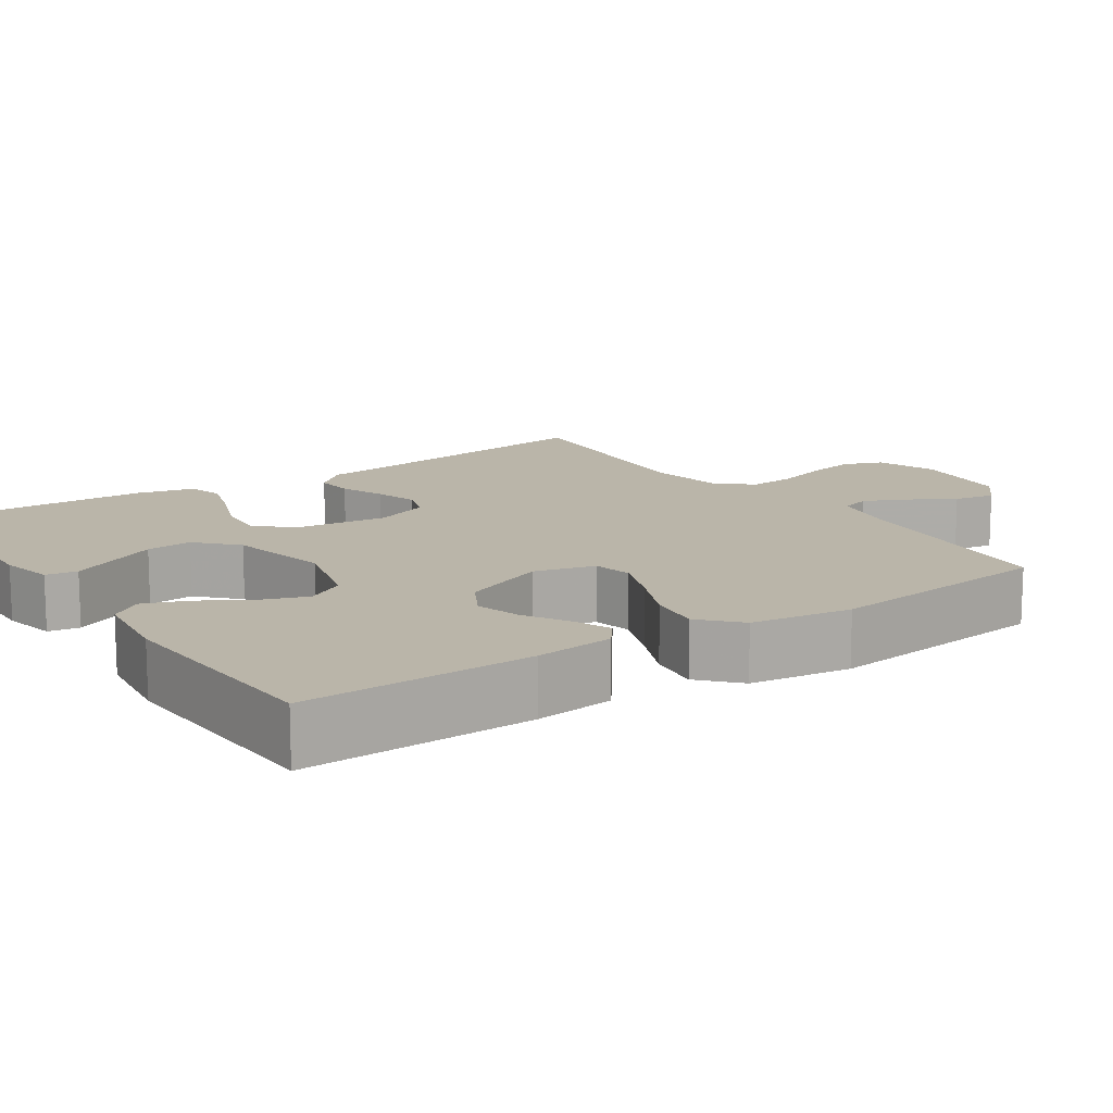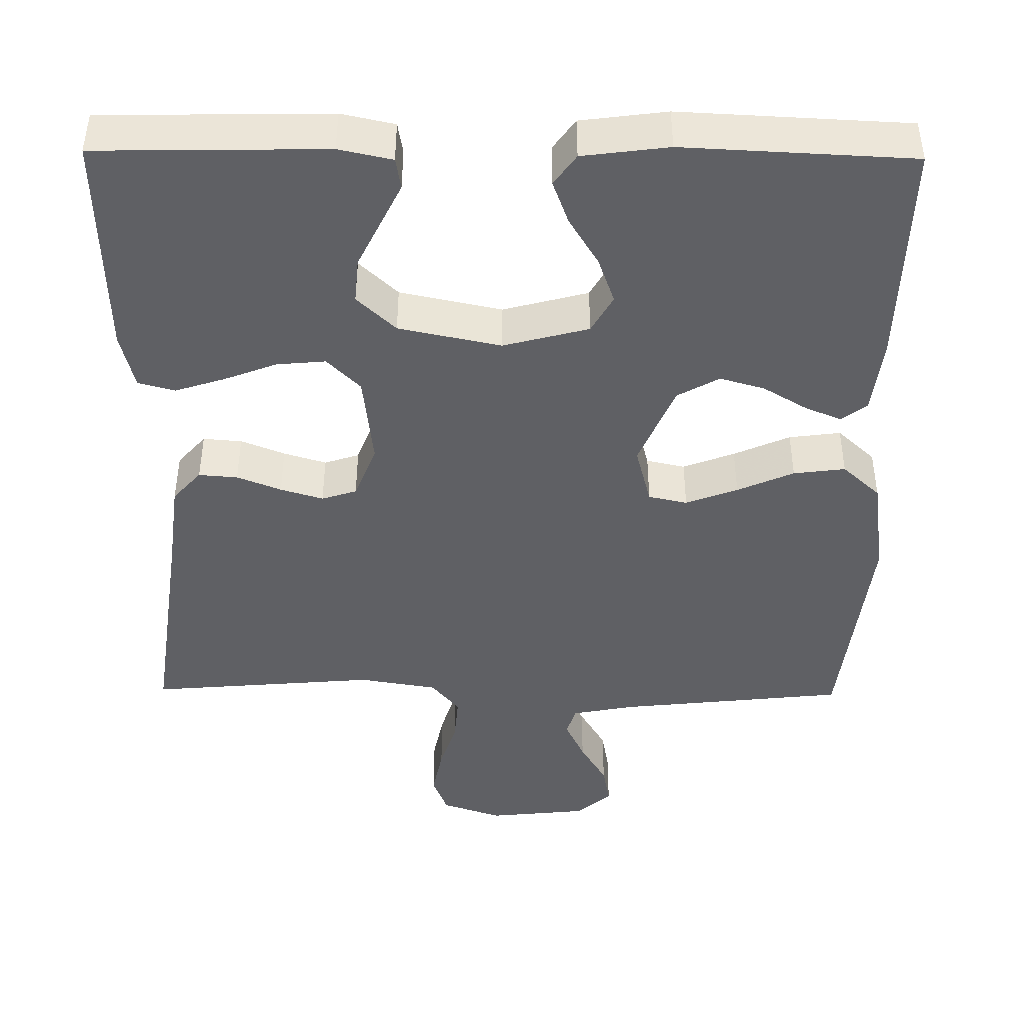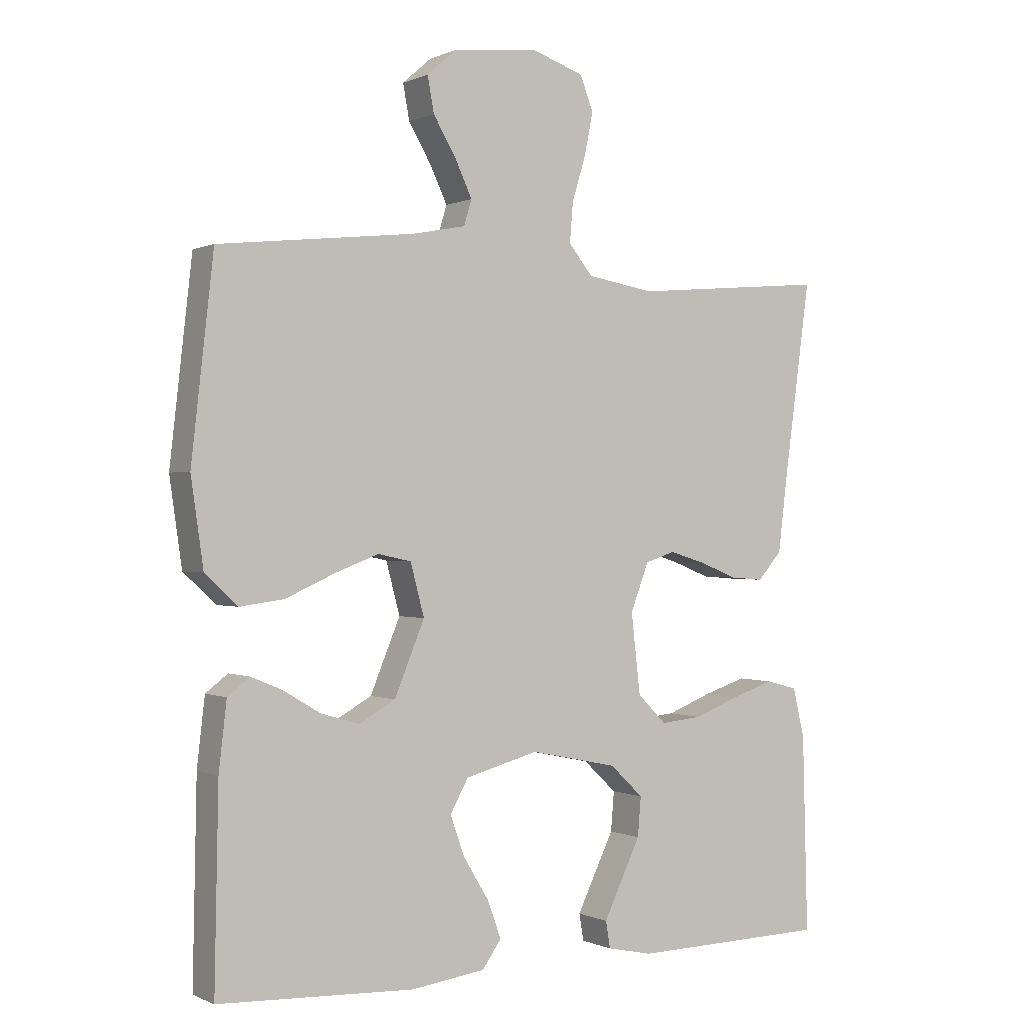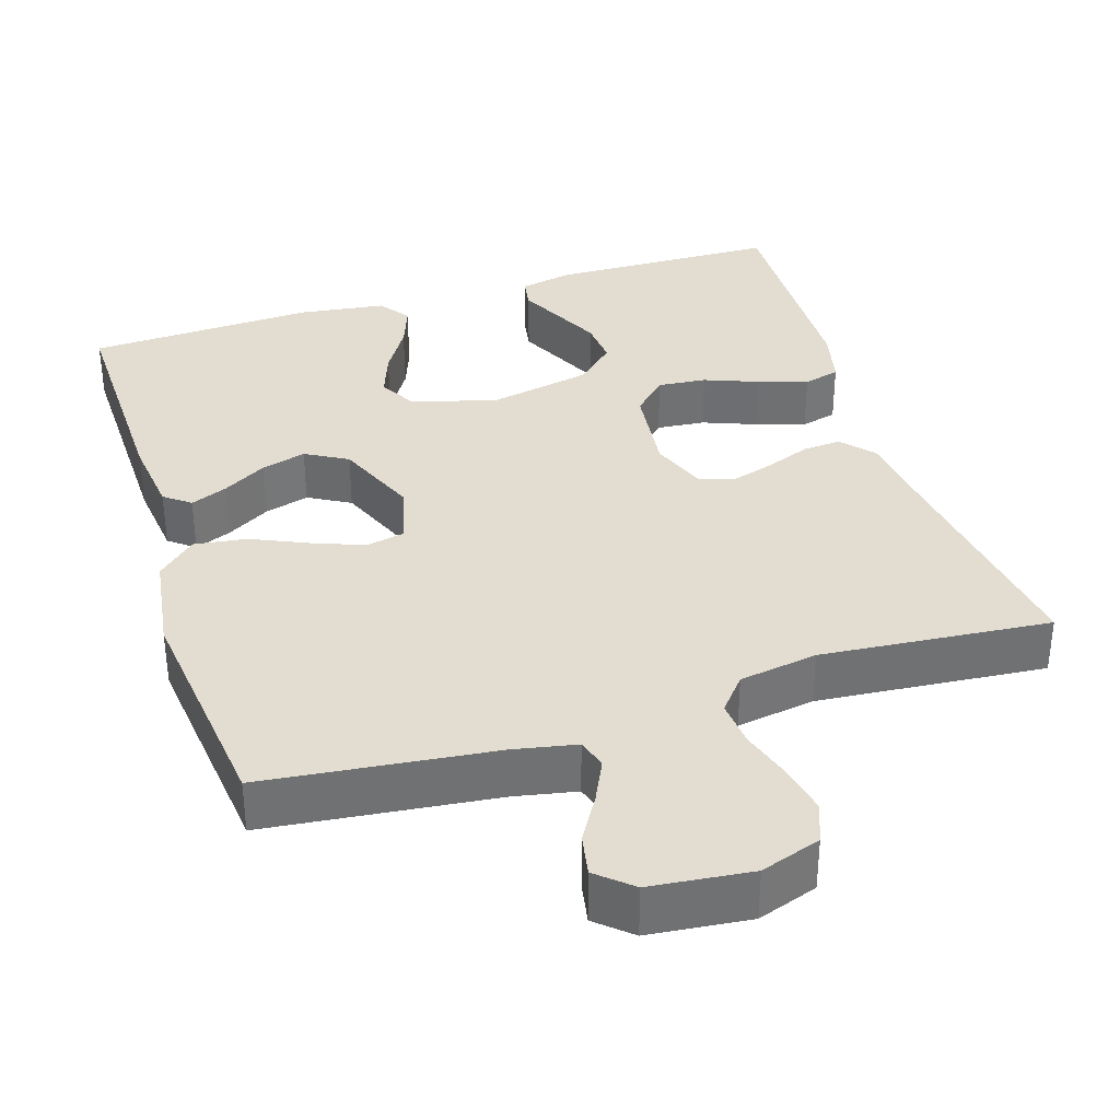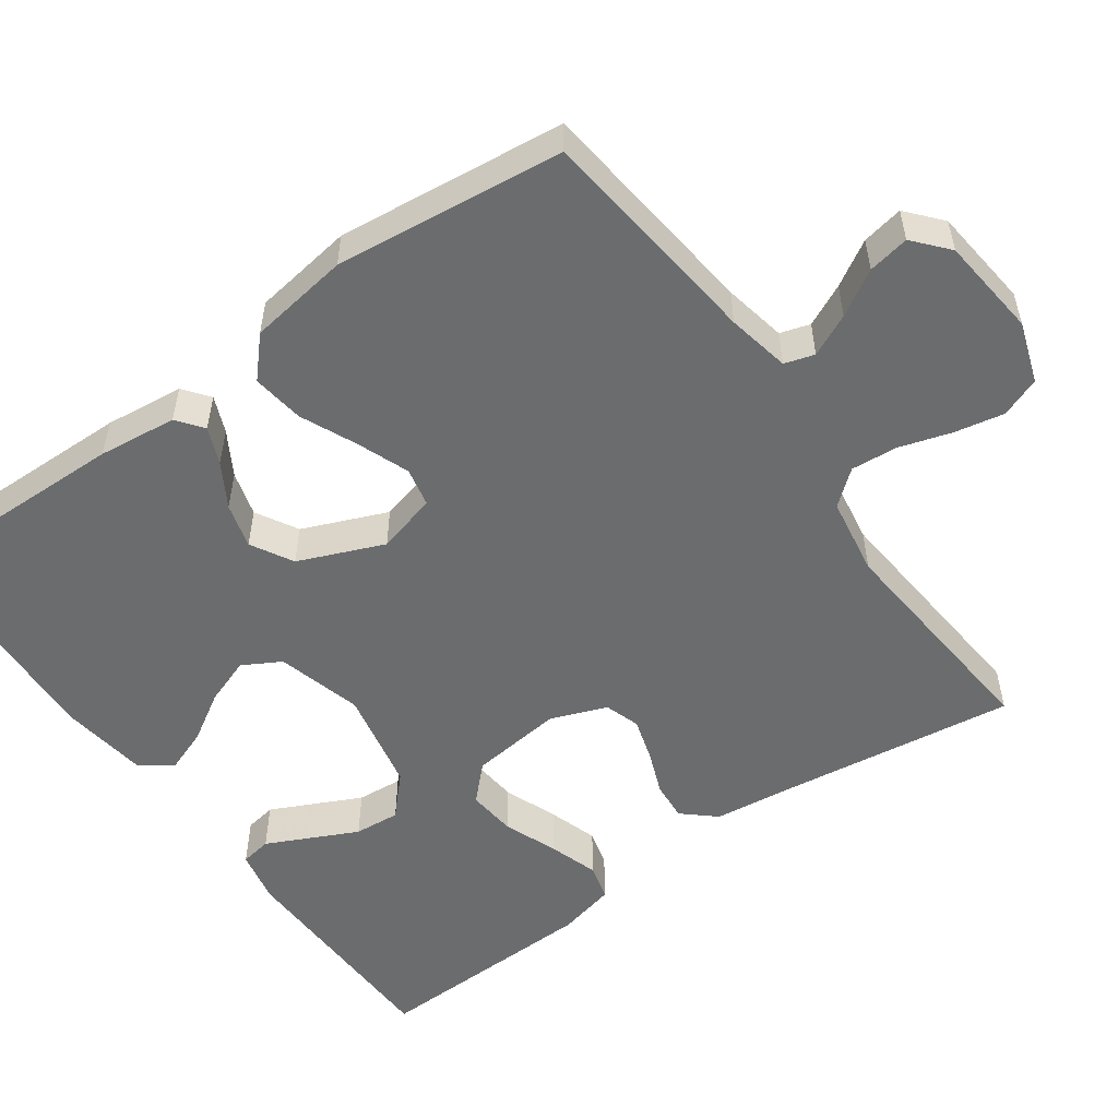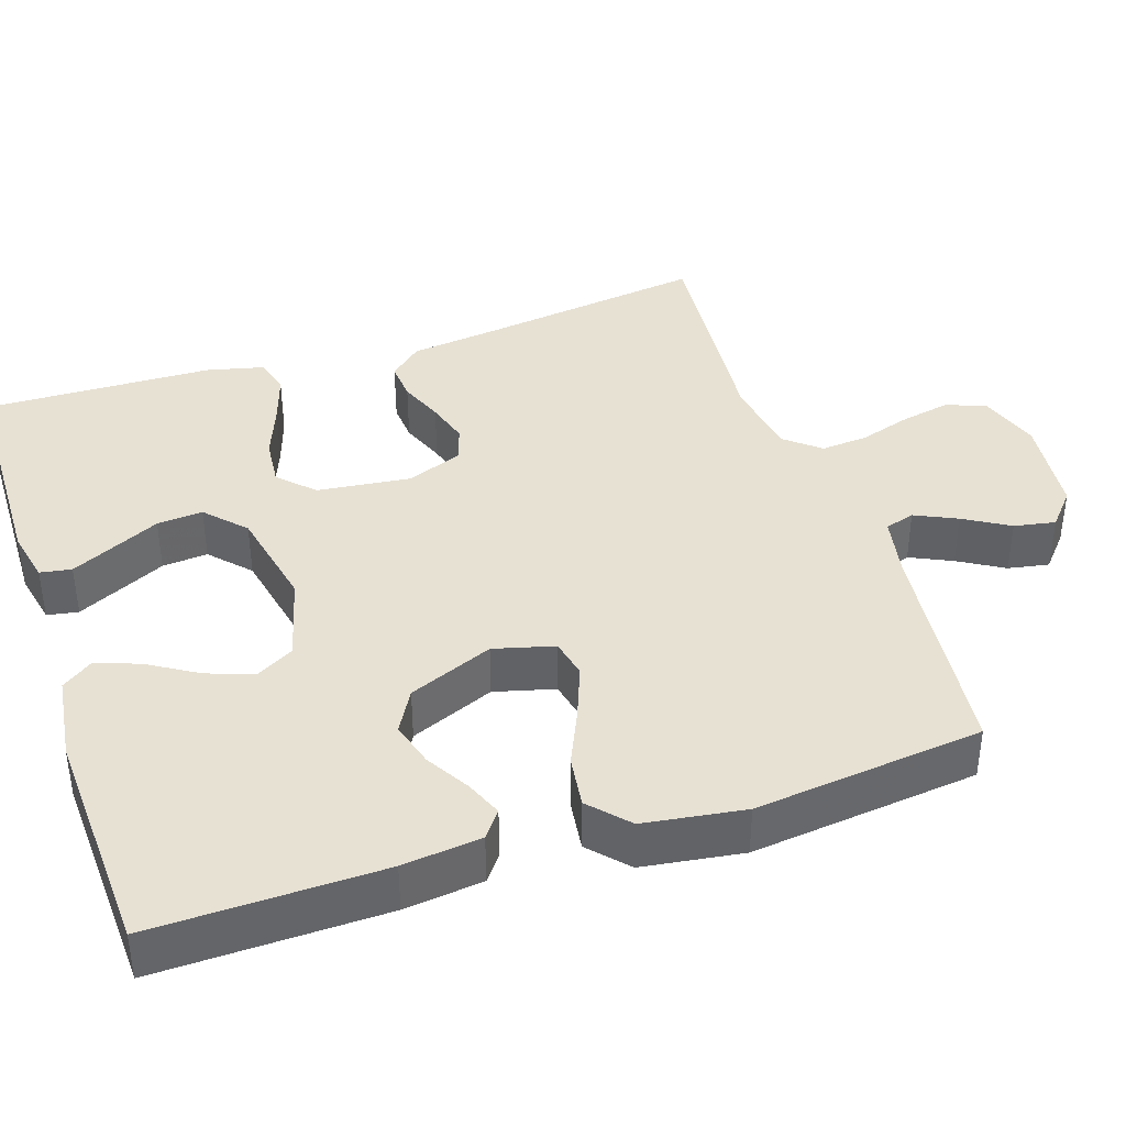
<metadata>
{"format":"obj","ext":"obj","renderer":"f3d","projection":"perspective","resolution":1024,"background":"white","views":[{"elev":13.6,"azim":-124.2,"up":"+Y"},{"elev":-43.9,"azim":179.3,"up":"+Y"},{"elev":-0.0,"azim":-31.9,"up":"+Z"},{"elev":35.2,"azim":-17.5,"up":"+Y"},{"elev":-53.6,"azim":-54.4,"up":"+Y"},{"elev":39.6,"azim":-108.3,"up":"+Y"}]}
</metadata>
<code>
v 0.5 0.07 -0.5
v 0.2 0.07 -0.506
v 0.13 0.07 -0.491
v 0.123 0.07 -0.45
v 0.15 0.07 -0.394
v 0.18 0.07 -0.332
v 0.185 0.07 -0.272
v 0.134 0.07 -0.224
v 0 0.07 -0.196
v -0.112 0.07 -0.226
v -0.14 0.07 -0.276
v -0.118 0.07 -0.337
v -0.079 0.07 -0.401
v -0.058 0.07 -0.458
v -0.087 0.07 -0.499
v -0.2 0.07 -0.514
v -0.5 0.07 -0.5
v -0.494 0.07 -0.2
v -0.482 0.07 -0.097
v -0.448 0.07 -0.071
v -0.4 0.07 -0.091
v -0.343 0.07 -0.125
v -0.284 0.07 -0.142
v -0.229 0.07 -0.111
v -0.183 0.07 0
v -0.204 0.07 0.079
v -0.255 0.07 0.09
v -0.323 0.07 0.064
v -0.397 0.07 0.031
v -0.465 0.07 0.022
v -0.515 0.07 0.068
v -0.534 0.07 0.2
v -0.5 0.07 0.5
v -0.2 0.07 0.533
v -0.118 0.07 0.549
v -0.106 0.07 0.588
v -0.132 0.07 0.643
v -0.167 0.07 0.702
v -0.177 0.07 0.756
v -0.132 0.07 0.795
v 0 0.07 0.809
v 0.079 0.07 0.782
v 0.099 0.07 0.73
v 0.086 0.07 0.665
v 0.065 0.07 0.597
v 0.06 0.07 0.536
v 0.097 0.07 0.491
v 0.2 0.07 0.474
v 0.5 0.07 0.5
v 0.459 0.07 0.2
v 0.445 0.07 0.086
v 0.408 0.07 0.044
v 0.357 0.07 0.048
v 0.299 0.07 0.071
v 0.243 0.07 0.088
v 0.197 0.07 0.073
v 0.169 0.07 0
v 0.183 0.07 -0.122
v 0.227 0.07 -0.166
v 0.291 0.07 -0.16
v 0.361 0.07 -0.133
v 0.426 0.07 -0.112
v 0.474 0.07 -0.125
v 0.492 0.07 -0.2
v 0.5 0 -0.5
v 0.2 0 -0.506
v 0.13 0 -0.491
v 0.123 0 -0.45
v 0.15 0 -0.394
v 0.18 0 -0.332
v 0.185 0 -0.272
v 0.134 0 -0.224
v 0 0 -0.196
v -0.112 0 -0.226
v -0.14 0 -0.276
v -0.118 0 -0.337
v -0.079 0 -0.401
v -0.058 0 -0.458
v -0.087 0 -0.499
v -0.2 0 -0.514
v -0.5 0 -0.5
v -0.494 0 -0.2
v -0.482 0 -0.097
v -0.448 0 -0.071
v -0.4 0 -0.091
v -0.343 0 -0.125
v -0.284 0 -0.142
v -0.229 0 -0.111
v -0.183 0 0
v -0.204 0 0.079
v -0.255 0 0.09
v -0.323 0 0.064
v -0.397 0 0.031
v -0.465 0 0.022
v -0.515 0 0.068
v -0.534 0 0.2
v -0.5 0 0.5
v -0.2 0 0.533
v -0.118 0 0.549
v -0.106 0 0.588
v -0.132 0 0.643
v -0.167 0 0.702
v -0.177 0 0.756
v -0.132 0 0.795
v 0 0 0.809
v 0.079 0 0.782
v 0.099 0 0.73
v 0.086 0 0.665
v 0.065 0 0.597
v 0.06 0 0.536
v 0.097 0 0.491
v 0.2 0 0.474
v 0.5 0 0.5
v 0.459 0 0.2
v 0.445 0 0.086
v 0.408 0 0.044
v 0.357 0 0.048
v 0.299 0 0.071
v 0.243 0 0.088
v 0.197 0 0.073
v 0.169 0 0
v 0.183 0 -0.122
v 0.227 0 -0.166
v 0.291 0 -0.16
v 0.361 0 -0.133
v 0.426 0 -0.112
v 0.474 0 -0.125
v 0.492 0 -0.2
f 4 5 6
f 3 4 6
f 2 3 6
f 1 2 6
f 64 1 6
f 63 64 6
f 62 63 6
f 61 62 6
f 60 61 6
f 59 60 6 7
f 58 59 7 8
f 57 58 8 9
f 56 57 9 10
f 52 53 54
f 51 52 54
f 50 51 54
f 50 54 55
f 49 50 55
f 48 49 55
f 47 48 55 56
f 43 44 45
f 42 43 45
f 41 42 45
f 40 41 45
f 39 40 45
f 38 39 45
f 37 38 45
f 36 37 45 46
f 47 56 10
f 46 47 10
f 36 46 10
f 35 36 10
f 32 33 34
f 31 32 34
f 30 31 34
f 29 30 34
f 28 29 34
f 20 21 22
f 19 20 22
f 18 19 22
f 17 18 22
f 16 17 22
f 15 16 22
f 14 15 22
f 13 14 22
f 12 13 22
f 11 12 22 23
f 10 11 23 24
f 27 28 34 35
f 26 27 35
f 25 26 35 10
f 10 24 25
f 70 69 68
f 70 68 67
f 70 67 66
f 70 66 65
f 70 65 128
f 70 128 127
f 70 127 126
f 70 126 125
f 70 125 124
f 71 70 124 123
f 72 71 123 122
f 73 72 122 121
f 74 73 121 120
f 118 117 116
f 118 116 115
f 118 115 114
f 119 118 114
f 119 114 113
f 119 113 112
f 120 119 112 111
f 109 108 107
f 109 107 106
f 109 106 105
f 109 105 104
f 109 104 103
f 109 103 102
f 109 102 101
f 110 109 101 100
f 74 120 111
f 74 111 110
f 74 110 100
f 74 100 99
f 98 97 96
f 98 96 95
f 98 95 94
f 98 94 93
f 98 93 92
f 86 85 84
f 86 84 83
f 86 83 82
f 86 82 81
f 86 81 80
f 86 80 79
f 86 79 78
f 86 78 77
f 86 77 76
f 87 86 76 75
f 88 87 75 74
f 99 98 92 91
f 99 91 90
f 74 99 90 89
f 89 88 74
f 1 65 66 2
f 2 66 67 3
f 3 67 68 4
f 4 68 69 5
f 5 69 70 6
f 6 70 71 7
f 7 71 72 8
f 8 72 73 9
f 9 73 74 10
f 10 74 75 11
f 11 75 76 12
f 12 76 77 13
f 13 77 78 14
f 14 78 79 15
f 15 79 80 16
f 16 80 81 17
f 17 81 82 18
f 18 82 83 19
f 19 83 84 20
f 20 84 85 21
f 21 85 86 22
f 22 86 87 23
f 23 87 88 24
f 24 88 89 25
f 25 89 90 26
f 26 90 91 27
f 27 91 92 28
f 28 92 93 29
f 29 93 94 30
f 30 94 95 31
f 31 95 96 32
f 32 96 97 33
f 33 97 98 34
f 34 98 99 35
f 35 99 100 36
f 36 100 101 37
f 37 101 102 38
f 38 102 103 39
f 39 103 104 40
f 40 104 105 41
f 41 105 106 42
f 42 106 107 43
f 43 107 108 44
f 44 108 109 45
f 45 109 110 46
f 46 110 111 47
f 47 111 112 48
f 48 112 113 49
f 49 113 114 50
f 50 114 115 51
f 51 115 116 52
f 52 116 117 53
f 53 117 118 54
f 54 118 119 55
f 55 119 120 56
f 56 120 121 57
f 57 121 122 58
f 58 122 123 59
f 59 123 124 60
f 60 124 125 61
f 61 125 126 62
f 62 126 127 63
f 63 127 128 64
f 64 128 65 1

</code>
